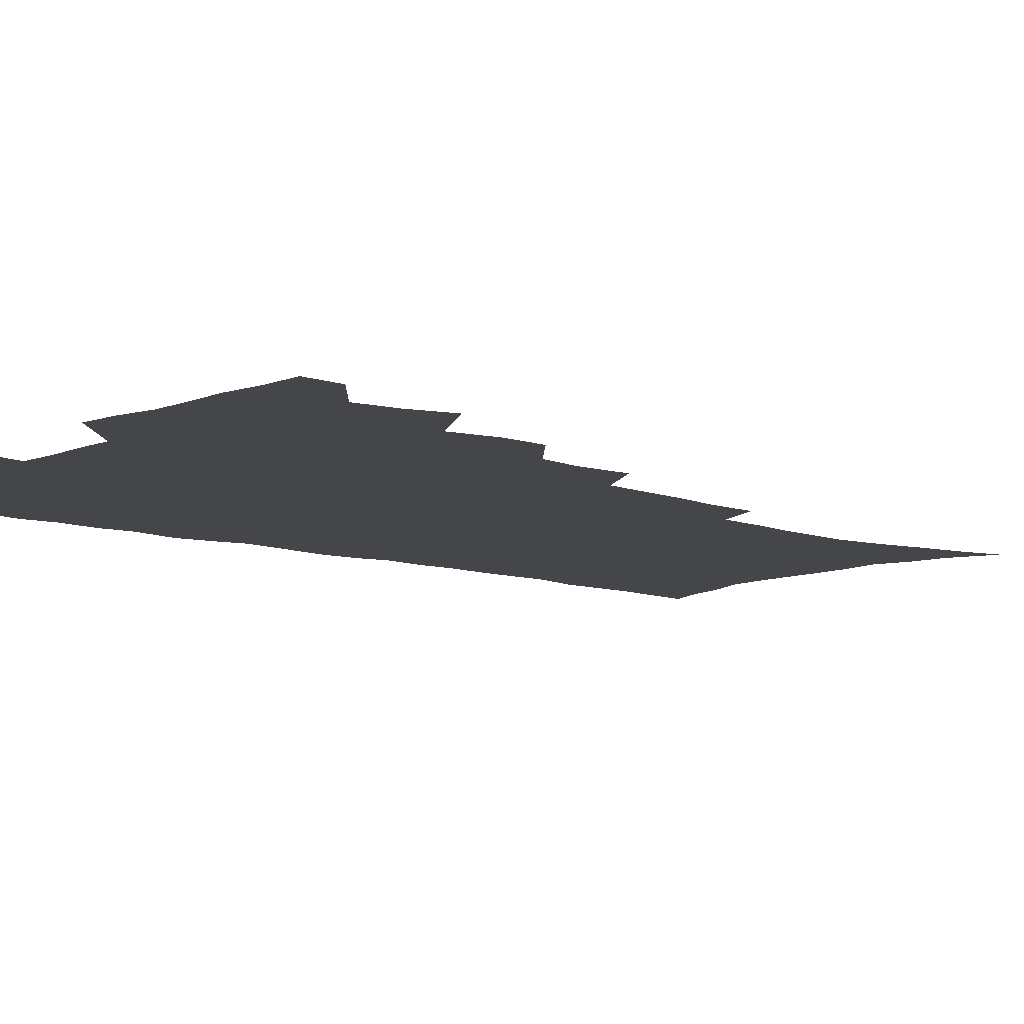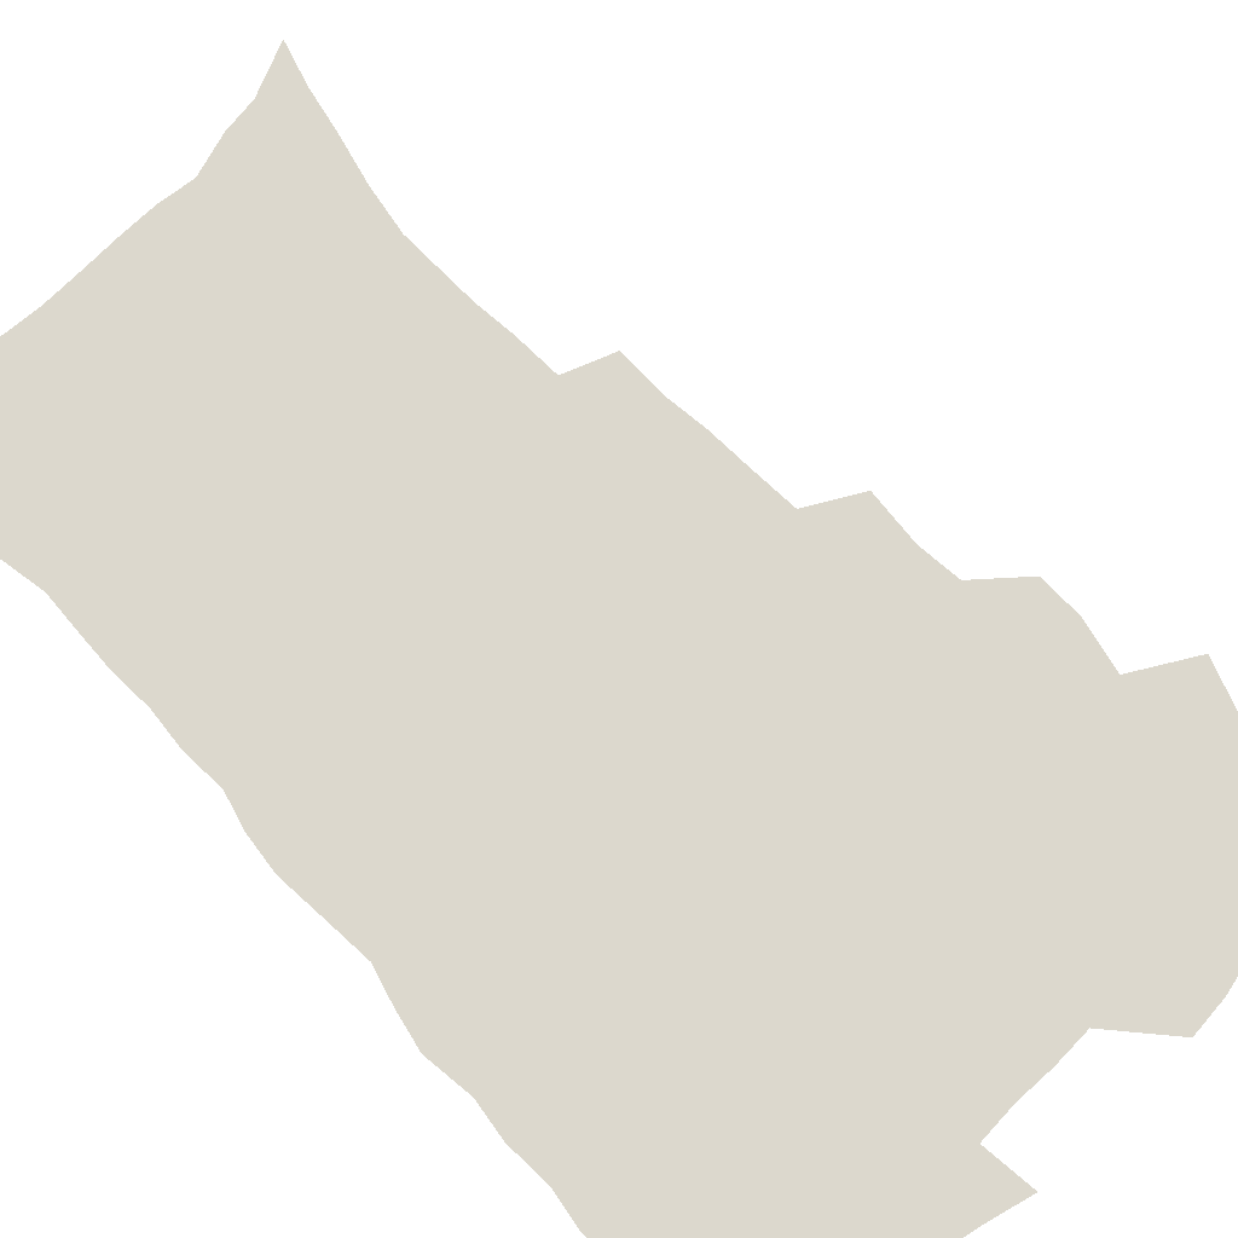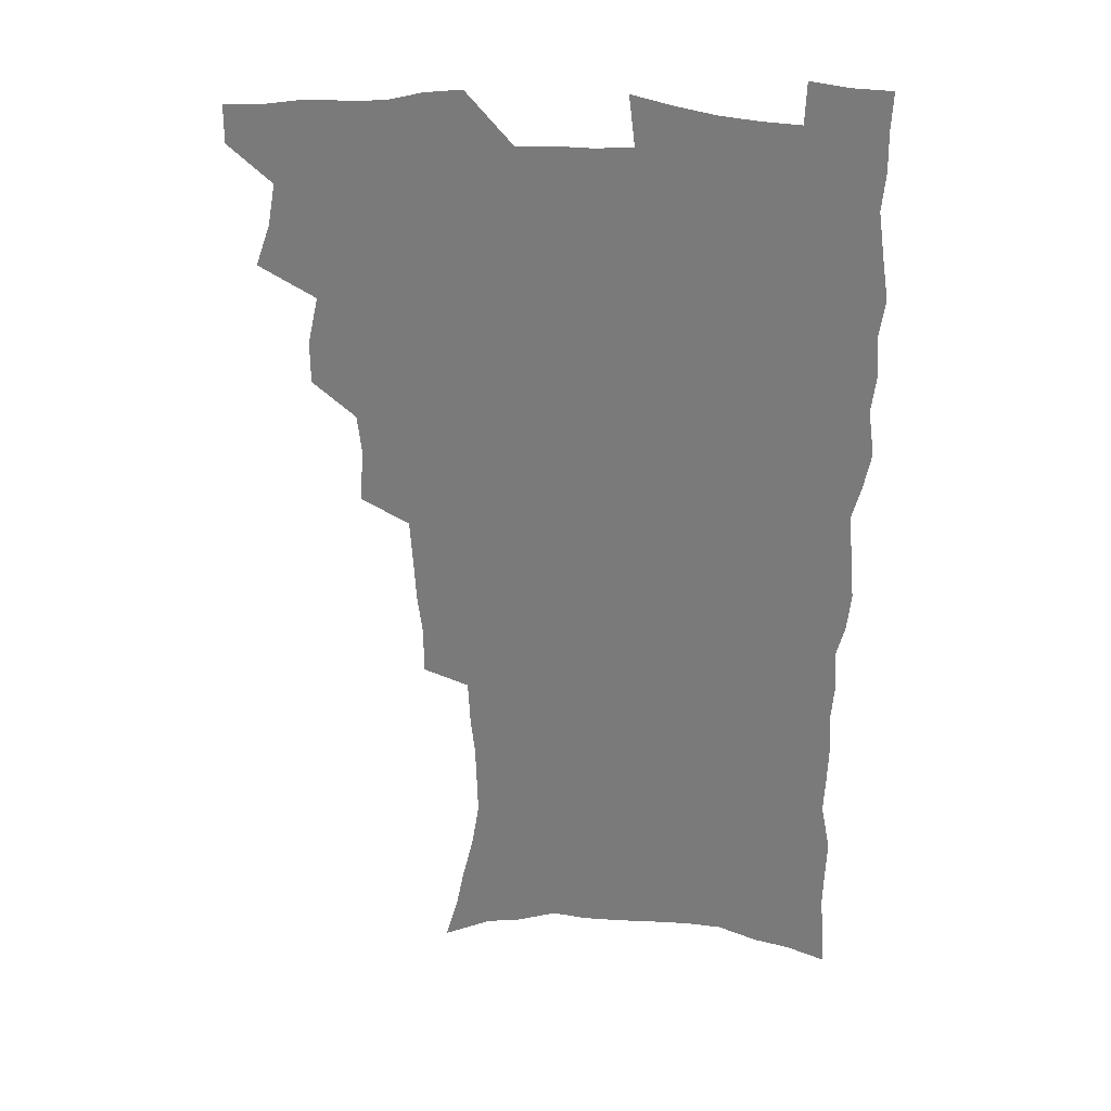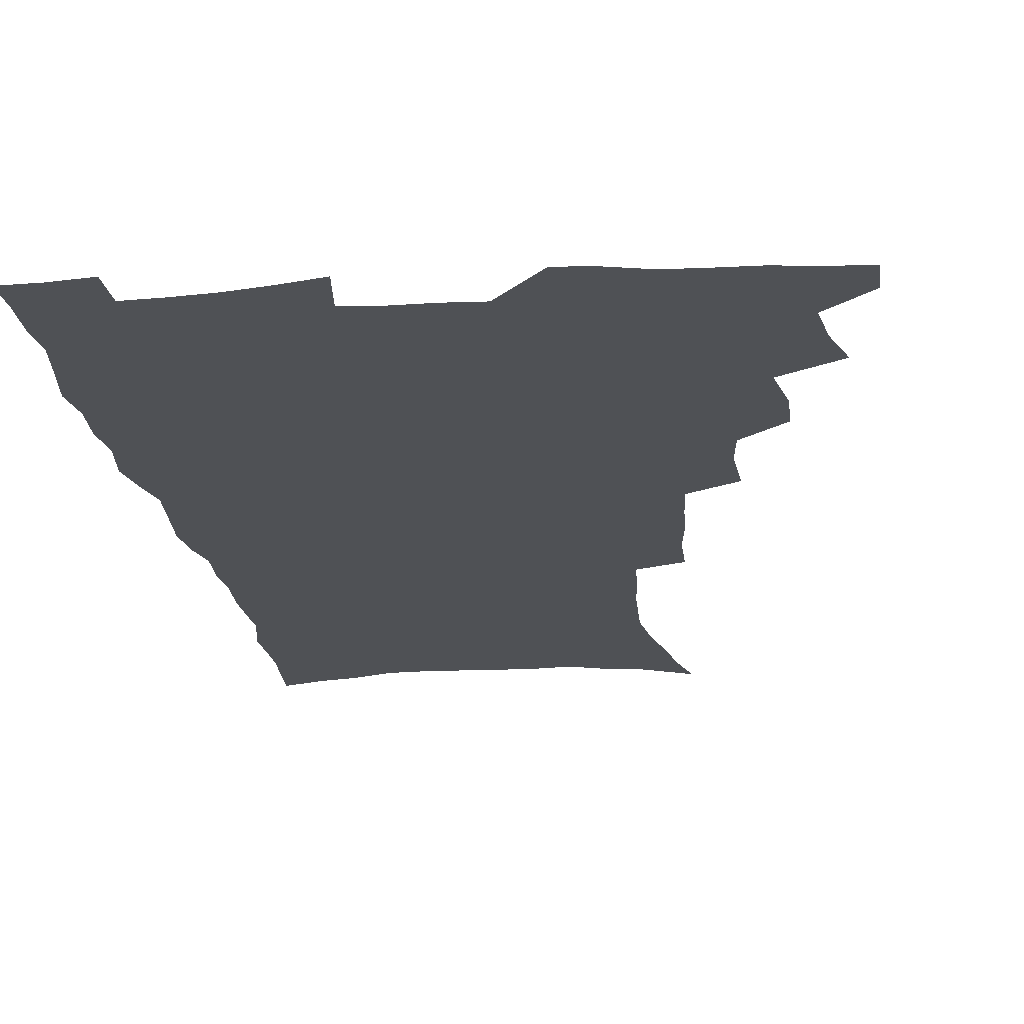
<metadata>
{"format":"obj","ext":"obj","renderer":"f3d","projection":"perspective","resolution":1024,"background":"white","views":[{"elev":-9.6,"azim":-131.4,"up":"+Z"},{"elev":72.6,"azim":137.3,"up":"+Z"},{"elev":30.7,"azim":7.5,"up":"+Y"},{"elev":-20.0,"azim":-173.0,"up":"+Z"}]}
</metadata>
<code>
v 480.3 537 0
v 480.4 551.8 0
v 488.9 489.4 0
v 494.6 505.8 0
v 497.5 522.2 0
v 497.4 537.1 0
v 495.6 552.7 0
v 507.2 441.8 0
v 507.1 458.3 0
v 511.2 477.2 0
v 515 493.7 0
v 512.6 507.7 0
v 514.3 522.8 0
v 513.2 537.5 0
v 510.2 555 0
v 524.3 391.6 0
v 525.8 411.9 0
v 524.1 427.8 0
v 527.9 447.2 0
v 528 463.3 0
v 527.7 478.5 0
v 528.9 494 0
v 529.6 509 0
v 529.5 523.3 0
v 528.5 537.5 0
v 525.4 555.3 0
v 547.5 312.6 0
v 547.4 331.2 0
v 545.4 346.9 0
v 544.5 364.3 0
v 543.3 381.5 0
v 542.5 398.9 0
v 542.4 416.3 0
v 545.5 435.6 0
v 543.6 449.6 0
v 545 465.7 0
v 545.6 481 0
v 544.2 495.1 0
v 544.8 509.6 0
v 544.1 524.1 0
v 542.7 538.9 0
v 540.2 556.1 0
v 553.2 172.9 0
v 558.1 189.9 0
v 561.4 206.4 0
v 565.9 225.6 0
v 568.8 243.6 0
v 568.4 258.1 0
v 567.9 273.5 0
v 566.3 288.4 0
v 565.4 306.3 0
v 564.6 324 0
v 562.9 339.4 0
v 561.9 355.7 0
v 560.7 371.8 0
v 559.9 388.3 0
v 560.2 405.5 0
v 560 421.8 0
v 559.8 437.2 0
v 561.6 453.9 0
v 560.3 467.5 0
v 560.9 482.3 0
v 561.9 496.5 0
v 560 510.8 0
v 558.6 525.5 0
v 557.1 540.8 0
v 554.4 559.7 0
v 572.3 181.9 0
v 573.2 195.6 0
v 579.9 218.3 0
v 582 235.5 0
v 582.7 251.6 0
v 582.7 267.3 0
v 581.3 281.2 0
v 579.5 295.4 0
v 580 314.9 0
v 579 331 0
v 578.1 346.3 0
v 577.5 362.5 0
v 575.8 376.8 0
v 576.1 394.1 0
v 574.8 408.3 0
v 575.7 425.1 0
v 575.1 439.6 0
v 575.5 454.8 0
v 575.6 469.2 0
v 575.9 483.5 0
v 575.3 497.4 0
v 575.6 511.1 0
v 574 525.4 0
v 572.2 541.2 0
v 568.9 561.4 0
v 585.3 184.1 0
v 591.6 206.7 0
v 594.9 226.2 0
v 595.1 240.7 0
v 596.5 259.5 0
v 595.5 272.8 0
v 594.2 286.7 0
v 593.9 304.1 0
v 592.8 318.8 0
v 591.4 333.1 0
v 592.5 352.2 0
v 591.4 366.1 0
v 590.3 380.9 0
v 590.1 396.7 0
v 590.2 412.1 0
v 590.4 427.6 0
v 589.7 441.4 0
v 589.8 456 0
v 590.7 471 0
v 590.3 484.3 0
v 589.7 498 0
v 589.3 511.8 0
v 588.1 526.5 0
v 587.2 541 0
v 601.3 189.5 0
v 605.2 209.8 0
v 607.1 227.8 0
v 607.8 244.4 0
v 608 260.3 0
v 607.3 274.6 0
v 606.9 290.7 0
v 606.3 306.5 0
v 605.8 323 0
v 605.8 340.1 0
v 604.9 352.2 0
v 604.5 368.7 0
v 604.1 384.1 0
v 604.5 400.5 0
v 603.9 413.5 0
v 604 428.7 0
v 603.8 442.7 0
v 603.7 456.8 0
v 604 470.8 0
v 604.1 484.6 0
v 604.3 498.3 0
v 603.6 512.2 0
v 602.3 527.1 0
v 601.4 541.9 0
v 615.1 188.2 0
v 618.8 213 0
v 619.8 230.8 0
v 620 246 0
v 620.1 262.7 0
v 619.6 277.2 0
v 619 291.8 0
v 618.8 309.4 0
v 618.6 326.4 0
v 618.1 341.2 0
v 617.7 354.4 0
v 617.5 370.1 0
v 617.2 384.9 0
v 617.2 400.2 0
v 617 413.2 0
v 617.4 429.7 0
v 617.3 443.2 0
v 617.6 457.8 0
v 617.8 471.5 0
v 617.7 484.8 0
v 617.9 498.5 0
v 617.9 512 0
v 617.8 525.7 0
v 616.2 541.7 0
v 629.9 188.6 0
v 631.6 212.2 0
v 632.2 231.1 0
v 632.3 247.6 0
v 632.2 263.9 0
v 631.9 278.6 0
v 631.6 295 0
v 631.1 310.3 0
v 630.9 326.1 0
v 630.6 341.1 0
v 630.4 355.6 0
v 630.3 370.3 0
v 630.3 386.1 0
v 630.2 400.1 0
v 630.4 414.6 0
v 630.5 430 0
v 630.7 443.5 0
v 631 457.7 0
v 631.2 471.3 0
v 631.3 484.8 0
v 631.6 498.5 0
v 631.7 512 0
v 631.7 525.5 0
v 630.4 542.9 0
v 628.1 562.4 0
v 644.7 189.5 0
v 644.8 213.3 0
v 644.6 231 0
v 644.7 246 0
v 644.3 263.6 0
v 644.2 279.3 0
v 643.9 294.7 0
v 643.3 311.7 0
v 643.2 326.3 0
v 643.2 340.2 0
v 643.2 354.7 0
v 643.1 370.9 0
v 643.1 385.6 0
v 643.3 400 0
v 643.5 414.5 0
v 643.6 429.4 0
v 644 443.2 0
v 644.3 457.4 0
v 644.8 471 0
v 645.1 485.2 0
v 645.4 498.5 0
v 645.5 511.9 0
v 645.6 526 0
v 645.5 541.4 0
v 644.3 558.7 0
v 659.3 190.1 0
v 658 211.7 0
v 657.4 228.9 0
v 656.9 245.6 0
v 658.6 257.5 0
v 656.6 277.6 0
v 656.3 293.4 0
v 656 309.1 0
v 655.6 325.3 0
v 655.7 340.1 0
v 655.8 354.6 0
v 655.9 369.7 0
v 656.1 384.4 0
v 656.6 398.4 0
v 656.8 413.3 0
v 657.4 427.5 0
v 657.6 442.1 0
v 658.3 455.7 0
v 658.4 470.4 0
v 658.7 484.3 0
v 658.9 498.2 0
v 659.5 512 0
v 659.8 526 0
v 660.3 540 0
v 660 555.9 0
v 673.7 189.5 0
v 671.8 208.7 0
v 670.1 228.2 0
v 670.7 242 0
v 670.2 257.8 0
v 668.3 278.6 0
v 668.8 292 0
v 667.9 309.3 0
v 667.8 324.2 0
v 668.3 338.4 0
v 668.9 352.4 0
v 668.5 368.5 0
v 669.5 382.2 0
v 670 396.5 0
v 671.5 409.9 0
v 671.5 424.9 0
v 671.2 440.5 0
v 672.1 454.5 0
v 672.4 469 0
v 672.1 484.1 0
v 672.8 497.6 0
v 673.5 511.4 0
v 674.2 525.5 0
v 674.6 539.9 0
v 675.2 554.5 0
v 689.3 184.2 0
v 686.4 204.2 0
v 683.2 225.4 0
v 683.6 240 0
v 682.6 257.1 0
v 682.8 272.3 0
v 681.5 289.5 0
v 681.9 303.9 0
v 680.3 321.5 0
v 682.2 334.1 0
v 682.5 349 0
v 683.6 363.1 0
v 683.3 378.9 0
v 684.2 393.2 0
v 685.3 407.4 0
v 685.2 423.1 0
v 686.4 437 0
v 686.5 452.3 0
v 687 467 0
v 686.8 482 0
v 687.7 496.1 0
v 687.9 510.6 0
v 688.6 524.8 0
v 689.1 538.9 0
v 689.8 553.8 0
v 690.4 569.9 0
v 703.6 181.5 0
v 701.1 200 0
v 700.3 216.5 0
v 699.1 233.2 0
v 696.7 251.8 0
v 696.8 266.9 0
v 696.6 282.5 0
v 695.9 298.5 0
v 696.8 313 0
v 697.1 328 0
v 697.7 342.8 0
v 699.8 356.3 0
v 699.8 372.2 0
v 699.6 388.1 0
v 700.3 403.2 0
v 700.3 419.1 0
v 700.4 434.4 0
v 703 448.2 0
v 703.1 463.6 0
v 701.2 480.1 0
v 703.3 493.9 0
v 703.3 509.1 0
v 703.1 524.1 0
v 703.4 538.2 0
v 704.9 553.2 0
v 705.7 568.1 0
v 718.9 176.3 0
v 717.8 192.5 0
v 716.7 208.8 0
v 717.1 223.3 0
v 717.7 238.1 0
v 714.1 257.4 0
v 714.8 271.7 0
v 715.3 286.5 0
v 714.4 303 0
v 715.6 317.3 0
v 714.6 334.1 0
v 717.9 347 0
v 719.5 361.7 0
v 718 379.3 0
v 716.5 397.2 0
v 720.2 410.8 0
v 723 425.1 0
v 720.6 443 0
v 722.5 457.7 0
v 721.4 474.2 0
v 723.6 488.8 0
v 721.1 505.9 0
v 718.7 523 0
v 720.1 537.8 0
v 719.9 552.7 0
v 720.6 567.6 0
f 5 6 1
f 1 6 2
f 6 7 2
f 10 11 3
f 3 11 4
f 11 12 4
f 4 12 5
f 12 13 5
f 5 13 6
f 13 14 6
f 6 14 7
f 14 15 7
f 18 19 8
f 8 19 9
f 19 20 9
f 9 20 10
f 20 21 10
f 10 21 11
f 21 22 11
f 11 22 12
f 22 23 12
f 12 23 13
f 23 24 13
f 13 24 14
f 24 25 14
f 14 25 15
f 25 26 15
f 31 32 16
f 16 32 17
f 32 33 17
f 17 33 18
f 33 34 18
f 18 34 19
f 34 35 19
f 19 35 20
f 35 36 20
f 20 36 21
f 36 37 21
f 21 37 22
f 37 38 22
f 22 38 23
f 38 39 23
f 23 39 24
f 39 40 24
f 24 40 25
f 40 41 25
f 25 41 26
f 41 42 26
f 51 52 27
f 27 52 28
f 52 53 28
f 28 53 29
f 53 54 29
f 29 54 30
f 54 55 30
f 30 55 31
f 55 56 31
f 31 56 32
f 56 57 32
f 32 57 33
f 57 58 33
f 33 58 34
f 58 59 34
f 34 59 35
f 59 60 35
f 35 60 36
f 60 61 36
f 36 61 37
f 61 62 37
f 37 62 38
f 62 63 38
f 38 63 39
f 63 64 39
f 39 64 40
f 64 65 40
f 40 65 41
f 65 66 41
f 41 66 42
f 66 67 42
f 43 68 44
f 68 69 44
f 44 69 45
f 69 70 45
f 45 70 46
f 70 71 46
f 46 71 47
f 71 72 47
f 47 72 48
f 72 73 48
f 48 73 49
f 73 74 49
f 49 74 50
f 74 75 50
f 50 75 51
f 75 76 51
f 51 76 52
f 76 77 52
f 52 77 53
f 77 78 53
f 53 78 54
f 78 79 54
f 54 79 55
f 79 80 55
f 55 80 56
f 80 81 56
f 56 81 57
f 81 82 57
f 57 82 58
f 82 83 58
f 58 83 59
f 83 84 59
f 59 84 60
f 84 85 60
f 60 85 61
f 85 86 61
f 61 86 62
f 86 87 62
f 62 87 63
f 87 88 63
f 63 88 64
f 88 89 64
f 64 89 65
f 89 90 65
f 65 90 66
f 90 91 66
f 66 91 67
f 91 92 67
f 68 93 69
f 93 94 69
f 69 94 70
f 94 95 70
f 70 95 71
f 95 96 71
f 71 96 72
f 96 97 72
f 72 97 73
f 97 98 73
f 73 98 74
f 98 99 74
f 74 99 75
f 99 100 75
f 75 100 76
f 100 101 76
f 76 101 77
f 101 102 77
f 77 102 78
f 102 103 78
f 78 103 79
f 103 104 79
f 79 104 80
f 104 105 80
f 80 105 81
f 105 106 81
f 81 106 82
f 106 107 82
f 82 107 83
f 107 108 83
f 83 108 84
f 108 109 84
f 84 109 85
f 109 110 85
f 85 110 86
f 110 111 86
f 86 111 87
f 111 112 87
f 87 112 88
f 112 113 88
f 88 113 89
f 113 114 89
f 89 114 90
f 114 115 90
f 90 115 91
f 115 116 91
f 91 116 92
f 93 117 94
f 117 118 94
f 94 118 95
f 118 119 95
f 95 119 96
f 119 120 96
f 96 120 97
f 120 121 97
f 97 121 98
f 121 122 98
f 98 122 99
f 122 123 99
f 99 123 100
f 123 124 100
f 100 124 101
f 124 125 101
f 101 125 102
f 125 126 102
f 102 126 103
f 126 127 103
f 103 127 104
f 127 128 104
f 104 128 105
f 128 129 105
f 105 129 106
f 129 130 106
f 106 130 107
f 130 131 107
f 107 131 108
f 131 132 108
f 108 132 109
f 132 133 109
f 109 133 110
f 133 134 110
f 110 134 111
f 134 135 111
f 111 135 112
f 135 136 112
f 112 136 113
f 136 137 113
f 113 137 114
f 137 138 114
f 114 138 115
f 138 139 115
f 115 139 116
f 139 140 116
f 117 141 118
f 141 142 118
f 118 142 119
f 142 143 119
f 119 143 120
f 143 144 120
f 120 144 121
f 144 145 121
f 121 145 122
f 145 146 122
f 122 146 123
f 146 147 123
f 123 147 124
f 147 148 124
f 124 148 125
f 148 149 125
f 125 149 126
f 149 150 126
f 126 150 127
f 150 151 127
f 127 151 128
f 151 152 128
f 128 152 129
f 152 153 129
f 129 153 130
f 153 154 130
f 130 154 131
f 154 155 131
f 131 155 132
f 155 156 132
f 132 156 133
f 156 157 133
f 133 157 134
f 157 158 134
f 134 158 135
f 158 159 135
f 135 159 136
f 159 160 136
f 136 160 137
f 160 161 137
f 137 161 138
f 161 162 138
f 138 162 139
f 162 163 139
f 139 163 140
f 163 164 140
f 141 165 142
f 165 166 142
f 142 166 143
f 166 167 143
f 143 167 144
f 167 168 144
f 144 168 145
f 168 169 145
f 145 169 146
f 169 170 146
f 146 170 147
f 170 171 147
f 147 171 148
f 171 172 148
f 148 172 149
f 172 173 149
f 149 173 150
f 173 174 150
f 150 174 151
f 174 175 151
f 151 175 152
f 175 176 152
f 152 176 153
f 176 177 153
f 153 177 154
f 177 178 154
f 154 178 155
f 178 179 155
f 155 179 156
f 179 180 156
f 156 180 157
f 180 181 157
f 157 181 158
f 181 182 158
f 158 182 159
f 182 183 159
f 159 183 160
f 183 184 160
f 160 184 161
f 184 185 161
f 161 185 162
f 185 186 162
f 162 186 163
f 186 187 163
f 163 187 164
f 187 188 164
f 165 190 166
f 190 191 166
f 166 191 167
f 191 192 167
f 167 192 168
f 192 193 168
f 168 193 169
f 193 194 169
f 169 194 170
f 194 195 170
f 170 195 171
f 195 196 171
f 171 196 172
f 196 197 172
f 172 197 173
f 197 198 173
f 173 198 174
f 198 199 174
f 174 199 175
f 199 200 175
f 175 200 176
f 200 201 176
f 176 201 177
f 201 202 177
f 177 202 178
f 202 203 178
f 178 203 179
f 203 204 179
f 179 204 180
f 204 205 180
f 180 205 181
f 205 206 181
f 181 206 182
f 206 207 182
f 182 207 183
f 207 208 183
f 183 208 184
f 208 209 184
f 184 209 185
f 209 210 185
f 185 210 186
f 210 211 186
f 186 211 187
f 211 212 187
f 187 212 188
f 212 213 188
f 188 213 189
f 213 214 189
f 190 215 191
f 215 216 191
f 191 216 192
f 216 217 192
f 192 217 193
f 217 218 193
f 193 218 194
f 218 219 194
f 194 219 195
f 219 220 195
f 195 220 196
f 220 221 196
f 196 221 197
f 221 222 197
f 197 222 198
f 222 223 198
f 198 223 199
f 223 224 199
f 199 224 200
f 224 225 200
f 200 225 201
f 225 226 201
f 201 226 202
f 226 227 202
f 202 227 203
f 227 228 203
f 203 228 204
f 228 229 204
f 204 229 205
f 229 230 205
f 205 230 206
f 230 231 206
f 206 231 207
f 231 232 207
f 207 232 208
f 232 233 208
f 208 233 209
f 233 234 209
f 209 234 210
f 234 235 210
f 210 235 211
f 235 236 211
f 211 236 212
f 236 237 212
f 212 237 213
f 237 238 213
f 213 238 214
f 238 239 214
f 215 240 216
f 240 241 216
f 216 241 217
f 241 242 217
f 217 242 218
f 242 243 218
f 218 243 219
f 243 244 219
f 219 244 220
f 244 245 220
f 220 245 221
f 245 246 221
f 221 246 222
f 246 247 222
f 222 247 223
f 247 248 223
f 223 248 224
f 248 249 224
f 224 249 225
f 249 250 225
f 225 250 226
f 250 251 226
f 226 251 227
f 251 252 227
f 227 252 228
f 252 253 228
f 228 253 229
f 253 254 229
f 229 254 230
f 254 255 230
f 230 255 231
f 255 256 231
f 231 256 232
f 256 257 232
f 232 257 233
f 257 258 233
f 233 258 234
f 258 259 234
f 234 259 235
f 259 260 235
f 235 260 236
f 260 261 236
f 236 261 237
f 261 262 237
f 237 262 238
f 262 263 238
f 238 263 239
f 263 264 239
f 240 265 241
f 265 266 241
f 241 266 242
f 266 267 242
f 242 267 243
f 267 268 243
f 243 268 244
f 268 269 244
f 244 269 245
f 269 270 245
f 245 270 246
f 270 271 246
f 246 271 247
f 271 272 247
f 247 272 248
f 272 273 248
f 248 273 249
f 273 274 249
f 249 274 250
f 274 275 250
f 250 275 251
f 275 276 251
f 251 276 252
f 276 277 252
f 252 277 253
f 277 278 253
f 253 278 254
f 278 279 254
f 254 279 255
f 279 280 255
f 255 280 256
f 280 281 256
f 256 281 257
f 281 282 257
f 257 282 258
f 282 283 258
f 258 283 259
f 283 284 259
f 259 284 260
f 284 285 260
f 260 285 261
f 285 286 261
f 261 286 262
f 286 287 262
f 262 287 263
f 287 288 263
f 263 288 264
f 288 289 264
f 265 291 266
f 291 292 266
f 266 292 267
f 292 293 267
f 267 293 268
f 293 294 268
f 268 294 269
f 294 295 269
f 269 295 270
f 295 296 270
f 270 296 271
f 296 297 271
f 271 297 272
f 297 298 272
f 272 298 273
f 298 299 273
f 273 299 274
f 299 300 274
f 274 300 275
f 300 301 275
f 275 301 276
f 301 302 276
f 276 302 277
f 302 303 277
f 277 303 278
f 303 304 278
f 278 304 279
f 304 305 279
f 279 305 280
f 305 306 280
f 280 306 281
f 306 307 281
f 281 307 282
f 307 308 282
f 282 308 283
f 308 309 283
f 283 309 284
f 309 310 284
f 284 310 285
f 310 311 285
f 285 311 286
f 311 312 286
f 286 312 287
f 312 313 287
f 287 313 288
f 313 314 288
f 288 314 289
f 314 315 289
f 289 315 290
f 315 316 290
f 291 317 292
f 317 318 292
f 292 318 293
f 318 319 293
f 293 319 294
f 319 320 294
f 294 320 295
f 320 321 295
f 295 321 296
f 321 322 296
f 296 322 297
f 322 323 297
f 297 323 298
f 323 324 298
f 298 324 299
f 324 325 299
f 299 325 300
f 325 326 300
f 300 326 301
f 326 327 301
f 301 327 302
f 327 328 302
f 302 328 303
f 328 329 303
f 303 329 304
f 329 330 304
f 304 330 305
f 330 331 305
f 305 331 306
f 331 332 306
f 306 332 307
f 332 333 307
f 307 333 308
f 333 334 308
f 308 334 309
f 334 335 309
f 309 335 310
f 335 336 310
f 310 336 311
f 336 337 311
f 311 337 312
f 337 338 312
f 312 338 313
f 338 339 313
f 313 339 314
f 339 340 314
f 314 340 315
f 340 341 315
f 315 341 316
f 341 342 316

</code>
